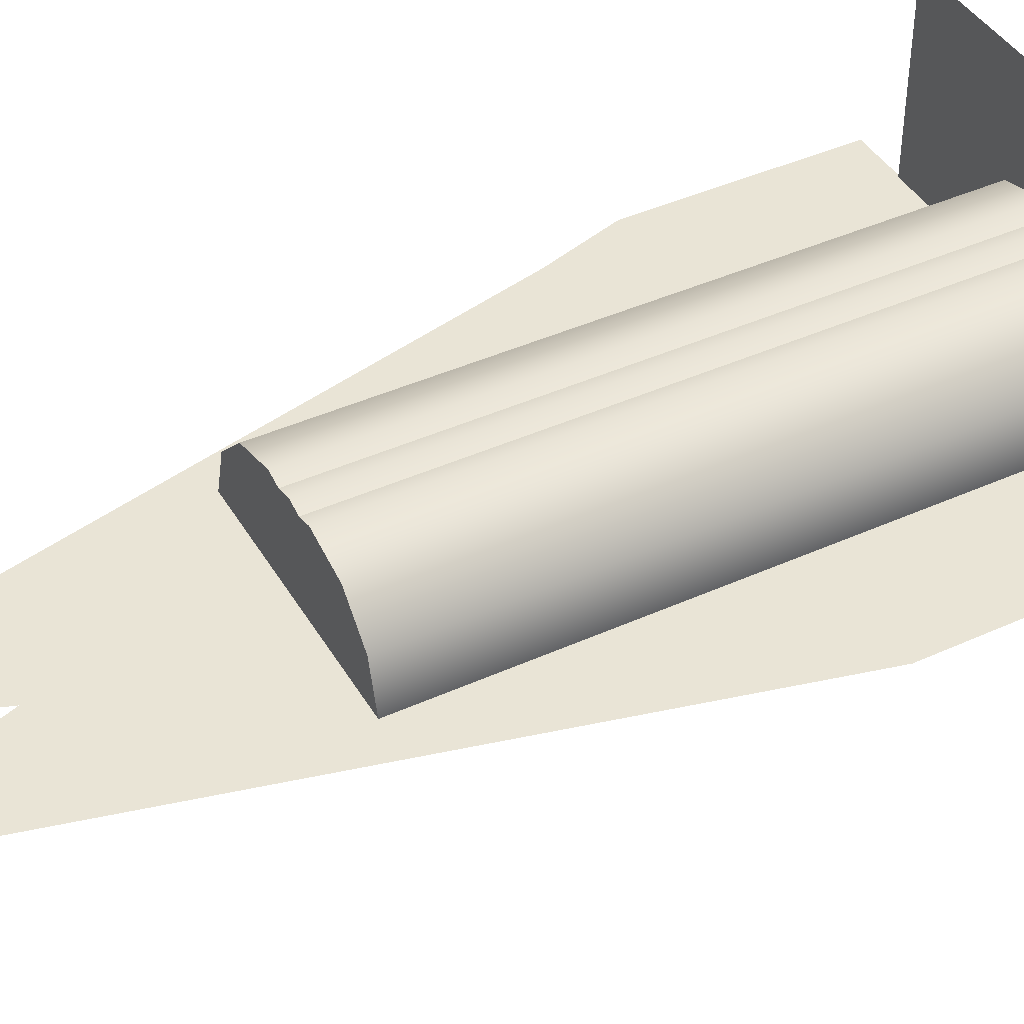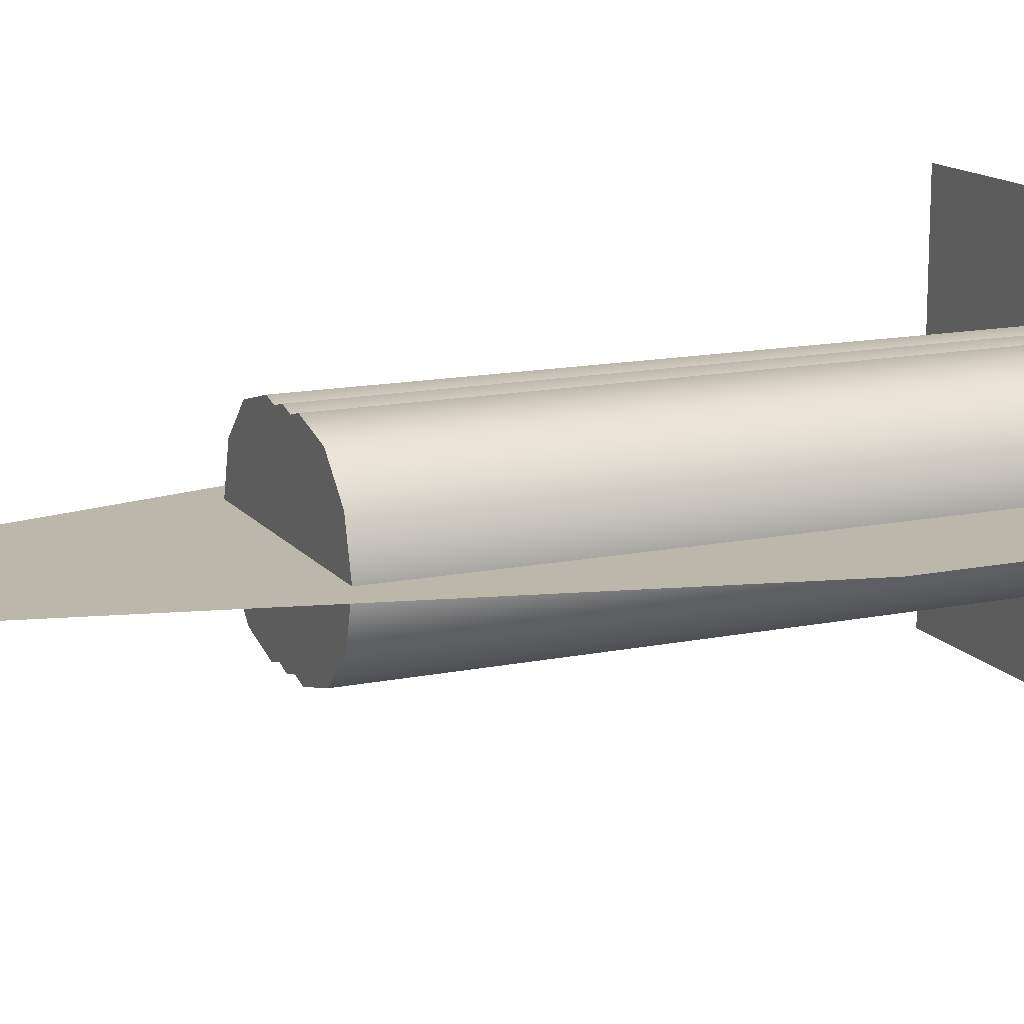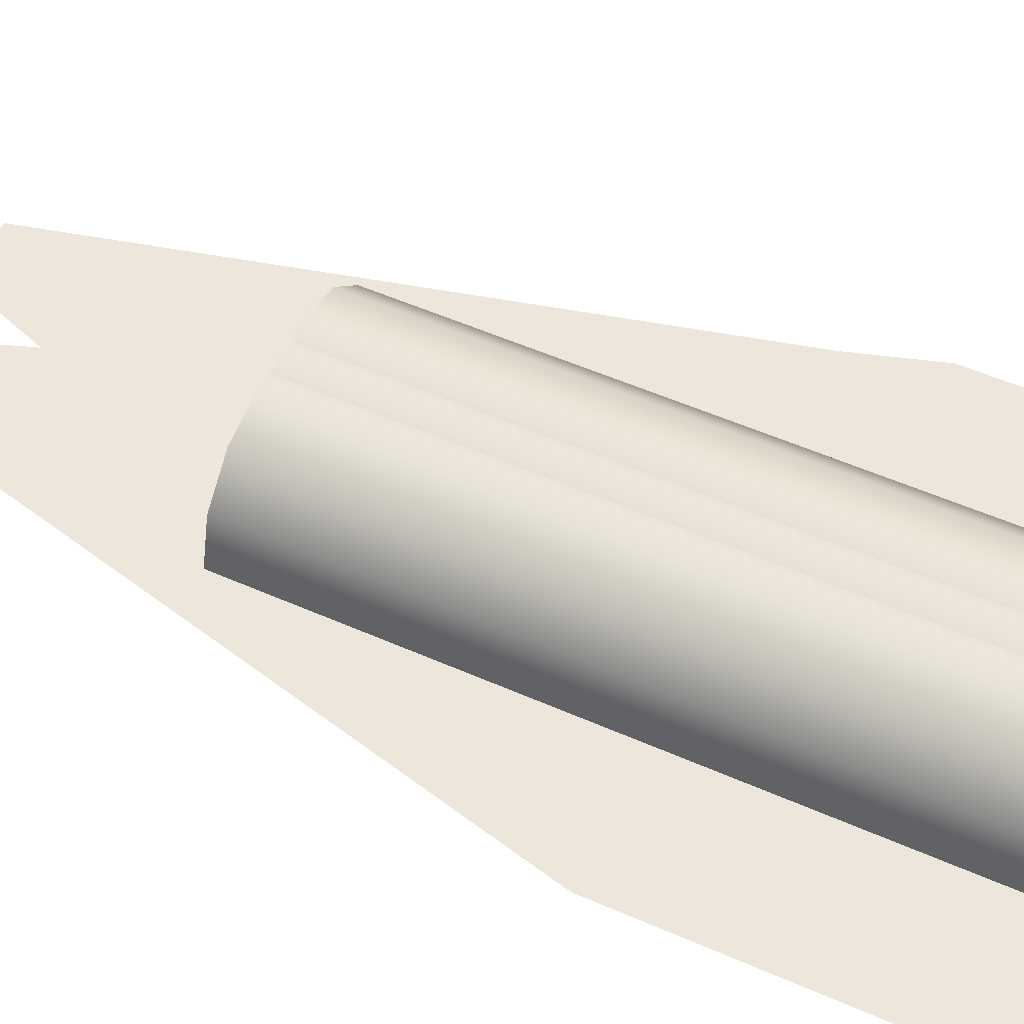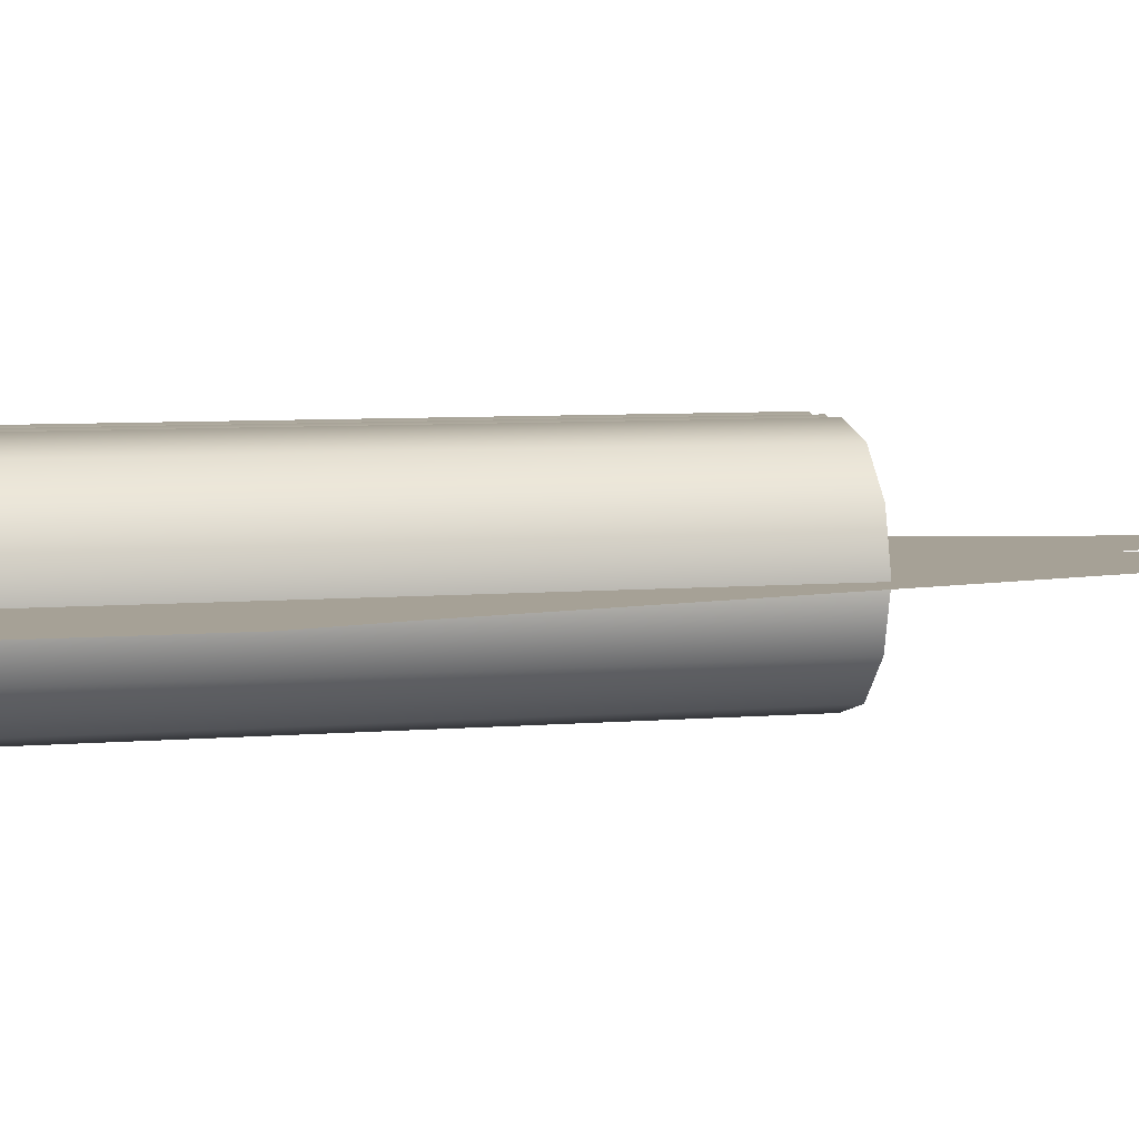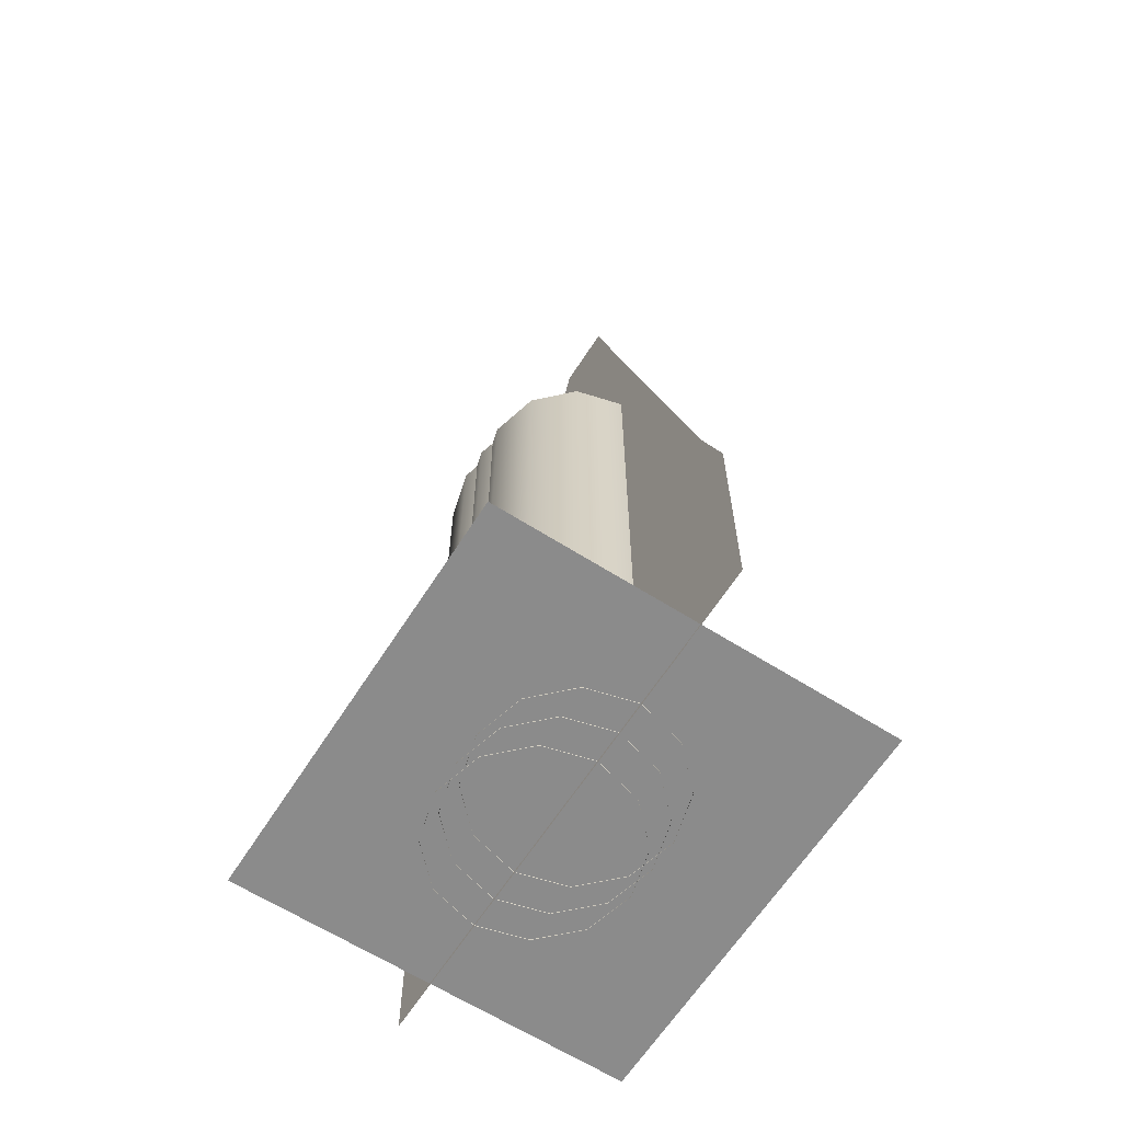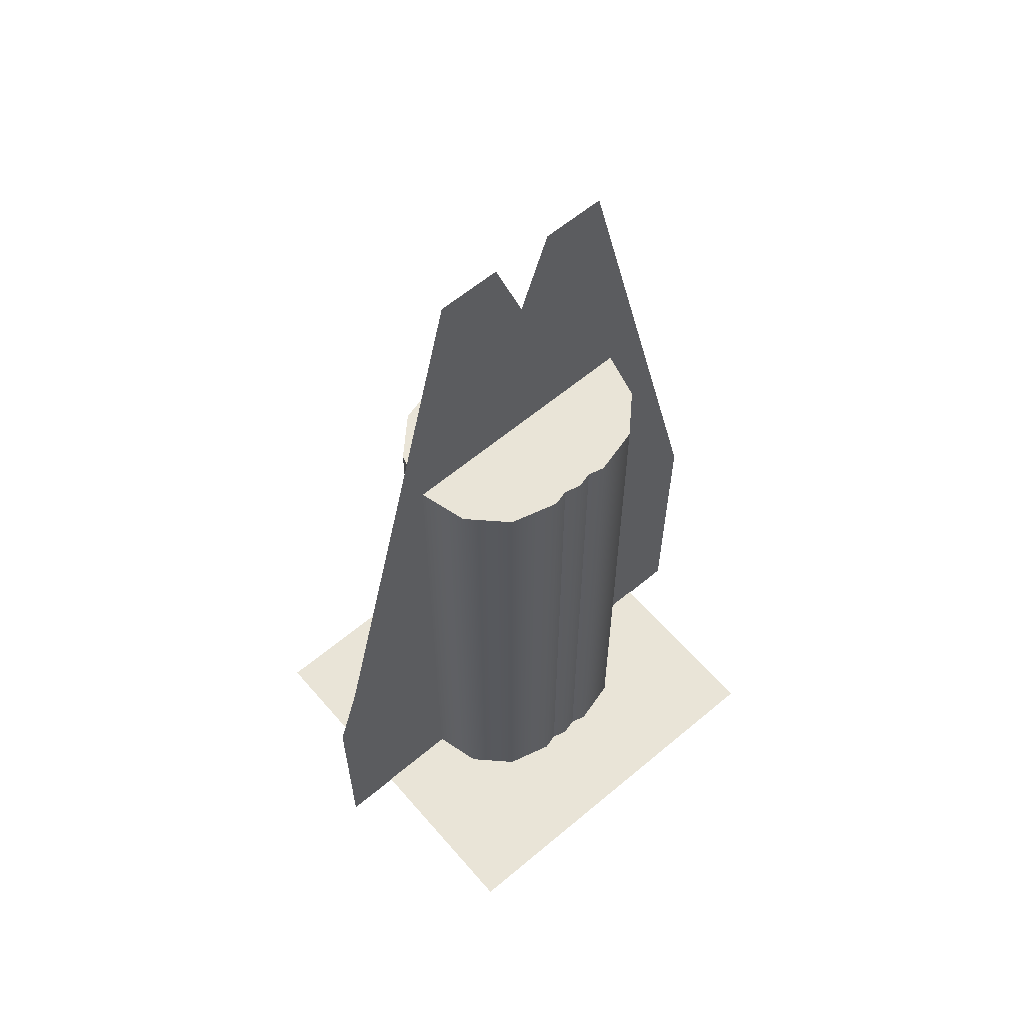
<metadata>
{"format":"obj","ext":"obj","renderer":"f3d","projection":"perspective","resolution":1024,"background":"white","views":[{"elev":42.4,"azim":61.6,"up":"+Y"},{"elev":14.3,"azim":66.0,"up":"+Y"},{"elev":53.7,"azim":115.2,"up":"+Y"},{"elev":6.2,"azim":-104.8,"up":"+Y"},{"elev":-63.9,"azim":-122.6,"up":"+Z"},{"elev":60.8,"azim":-40.6,"up":"+Z"}]}
</metadata>
<code>
v -5.06 -6.16 0.025
v 7.26 -6.16 0.025
v 7.26 6.16 0.025
v -5.06 6.16 0.025
v 8.883 -1.157e-14 -0.05743
v 8.912 -1.903e-14 9.369
v 4.04 -3.466e-14 29.11
v 2.055 -3.466e-14 29.11
v -5.014 -1.883e-14 9.113
v -5.042 -1.157e-14 -0.05743
v 5 0 20
v 4.598 1.5 20
v 3.5 2.598 20
v 2 3 20
v 0.5 2.598 20
v -0.5981 1.5 20
v -1 3.674e-16 20
v -0.5981 -1.5 20
v 0.5 -2.598 20
v 2 -3 20
v 3.5 -2.598 20
v 4.598 -1.5 20
v 4.598 -1.5 0
v 3.5 -2.598 0
v 2 -3 0
v 0.5 -2.598 0
v -0.5981 -1.5 0
v -1 3.674e-16 0
v -0.5981 1.5 0
v 0.5 2.598 0
v 2 3 0
v 3.5 2.598 0
v 4.598 1.5 0
v 5 0 0
v 7.225 -1.902e-17 -0.02965
v 7.197 -7.279e-15 9.14
v 0.1278 -2.311e-14 29.14
v -1.858 -2.311e-14 29.14
v -6.729 -7.482e-15 9.397
v -6.7 -1.902e-17 -0.02965
v 3 0 20
v 2.598 1.5 20
v 1.5 2.598 20
v 1.837e-16 3 20
v -1.5 2.598 20
v -2.598 1.5 20
v -3 3.674e-16 20
v -2.598 -1.5 20
v -1.5 -2.598 20
v -5.511e-16 -3 20
v 1.5 -2.598 20
v 2.598 -1.5 20
v 2.598 -1.5 0
v 1.5 -2.598 0
v -5.511e-16 -3 0
v -1.5 -2.598 0
v -2.598 -1.5 0
v -3 3.674e-16 0
v -2.598 1.5 0
v -1.5 2.598 0
v 1.837e-16 3 0
v 1.5 2.598 0
v 2.598 1.5 0
v 3 0 0
v -5.66 -6.16 0.025
v 6.66 -6.16 0.025
v 6.66 6.16 0.025
v -5.66 6.16 0.025
v 6.463 0 -0.025
v 6.463 0 7.286
v -0.4621 0 23.11
v -2.462 0 23.11
v -7.462 0 7.115
v -7.462 0 -0.025
v 8.325 0 -0.006677
v 8.325 0 7.133
v 3.325 0 23.13
v 1.325 0 23.13
v -5.6 0 7.304
v -5.6 0 -0.006677
v 4 0 20
v 3.598 1.5 20
v 2.5 2.598 20
v 1 3 20
v -0.5 2.598 20
v -1.598 1.5 20
v -2 3.674e-16 20
v -1.598 -1.5 20
v -0.5 -2.598 20
v 1 -3 20
v 2.5 -2.598 20
v 3.598 -1.5 20
v 3.598 -1.5 0
v 2.5 -2.598 0
v 1 -3 0
v -0.5 -2.598 0
v -1.598 -1.5 0
v -2 3.674e-16 0
v -1.598 1.5 0
v -0.5 2.598 0
v 1 3 0
v 2.5 2.598 0
v 3.598 1.5 0
v 4 0 0
g shadow_snow_tree_large_ul prop_snow_tree_large_ul prop_snow_tree_large g9
f 1 2 3 4
g p285 prop_snow_tree_leaves_large_ul prop_snow_tree_large_ul prop_snow_tree_large g9
f 5 6 7 8 9 10
g prop_snow_tree_large_collide_ul prop_snow_tree_large_ul prop_snow_tree_large g9
f 11 12 13 14 15 16 17 18 19 20 21 22
f 23 22 21 24
f 24 21 20 25
f 25 20 19 26
f 26 19 18 27
f 27 18 17 28
f 28 17 16 29
f 29 16 15 30
f 30 15 14 31
f 31 14 13 32
f 32 13 12 33
f 33 12 11 34
f 34 11 22 23
g shadow_snow_tree_large_ur prop_snow_tree_large_ur prop_snow_tree_large g9
f 1 2 3 4
g p287 prop_snow_tree_leaves_large_ur prop_snow_tree_large_ur prop_snow_tree_large g9
f 35 36 37 38 39 40
g prop_snow_tree_large_collide_ur prop_snow_tree_large_ur prop_snow_tree_large g9
f 41 42 43 44 45 46 47 48 49 50 51 52
f 53 52 51 54
f 54 51 50 55
f 55 50 49 56
f 56 49 48 57
f 57 48 47 58
f 58 47 46 59
f 59 46 45 60
f 60 45 44 61
f 61 44 43 62
f 62 43 42 63
f 63 42 41 64
f 64 41 52 53
g shadow_snow_tree_small_ur prop_snow_tree_small_ur prop_snow_tree_small g9
f 65 66 67 68
g p290 prop_snow_tree_leaves_small_ur prop_snow_tree_small_ur prop_snow_tree_small g9
f 69 70 71 72 73 74
g prop_snow_tree_small_ur_collide prop_snow_tree_small_ur prop_snow_tree_small g9
f 41 42 43 44 45 46 47 48 49 50 51 52
f 53 52 51 54
f 54 51 50 55
f 55 50 49 56
f 56 49 48 57
f 57 48 47 58
f 58 47 46 59
f 59 46 45 60
f 60 45 44 61
f 61 44 43 62
f 62 43 42 63
f 63 42 41 64
f 64 41 52 53
g shadow_snow_tree_small_ul prop_snow_tree_small_ul prop_snow_tree_small g9
f 65 66 67 68
g p292 prop_snow_tree_leaves_small_ul prop_snow_tree_small_ul prop_snow_tree_small g9
f 75 76 77 78 79 80
g prop_snow_tree_small_ul_collide prop_snow_tree_small_ul prop_snow_tree_small g9
f 81 82 83 84 85 86 87 88 89 90 91 92
f 93 92 91 94
f 94 91 90 95
f 95 90 89 96
f 96 89 88 97
f 97 88 87 98
f 98 87 86 99
f 99 86 85 100
f 100 85 84 101
f 101 84 83 102
f 102 83 82 103
f 103 82 81 104
f 104 81 92 93

</code>
